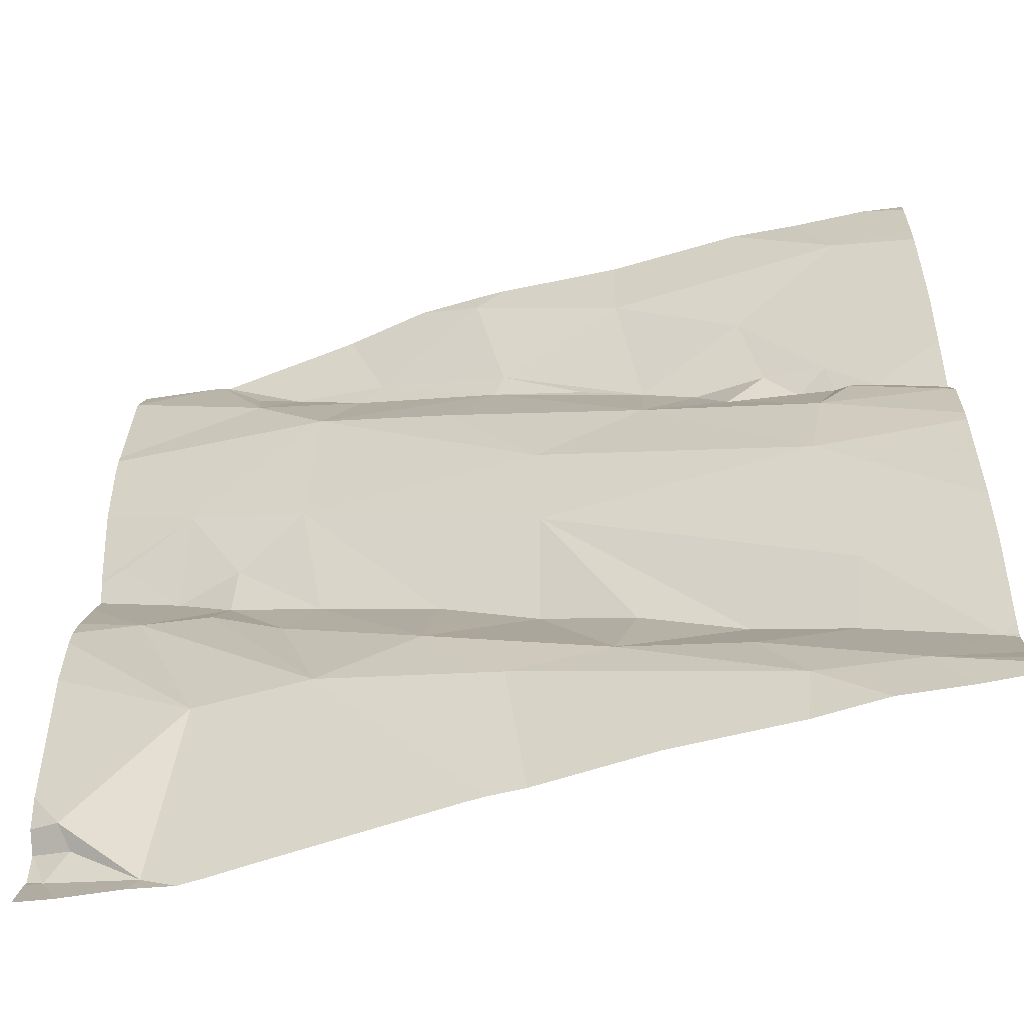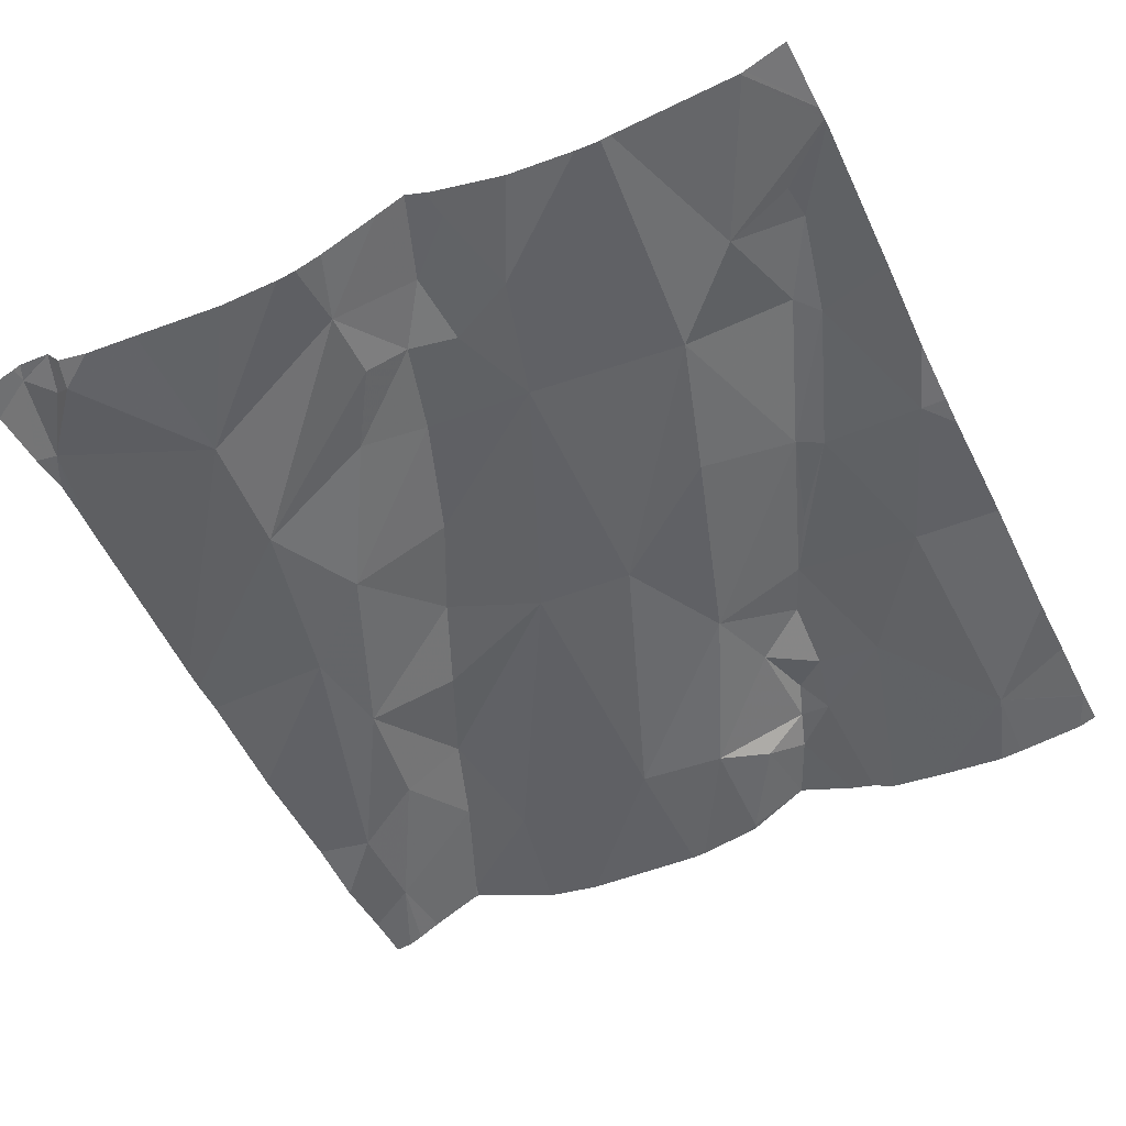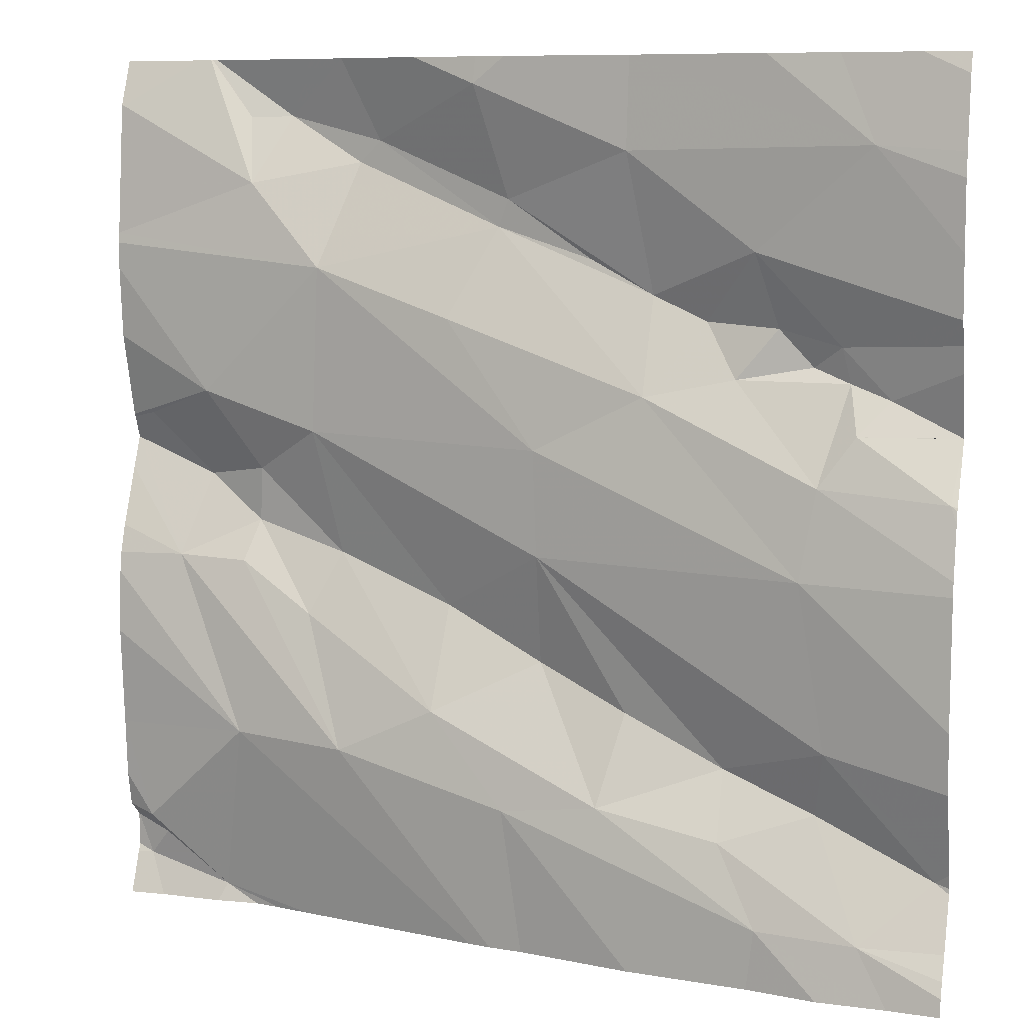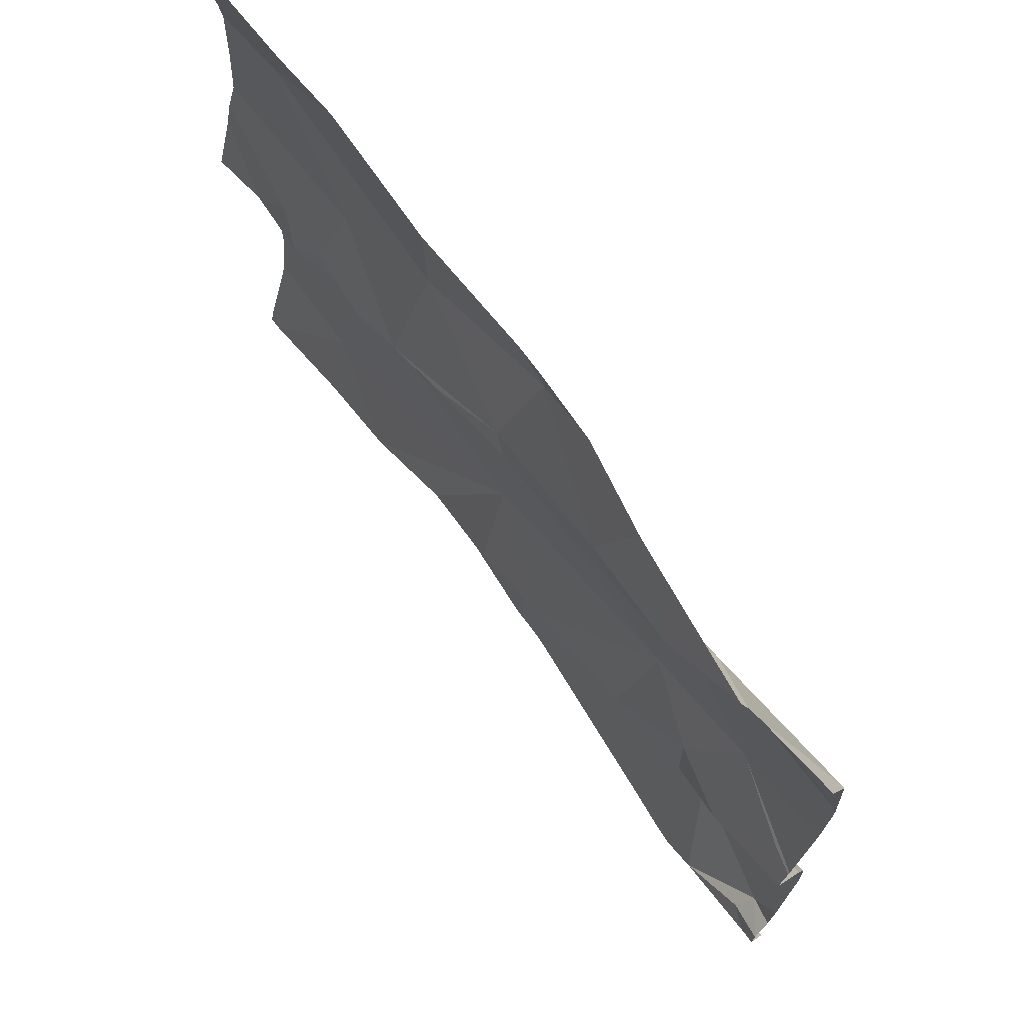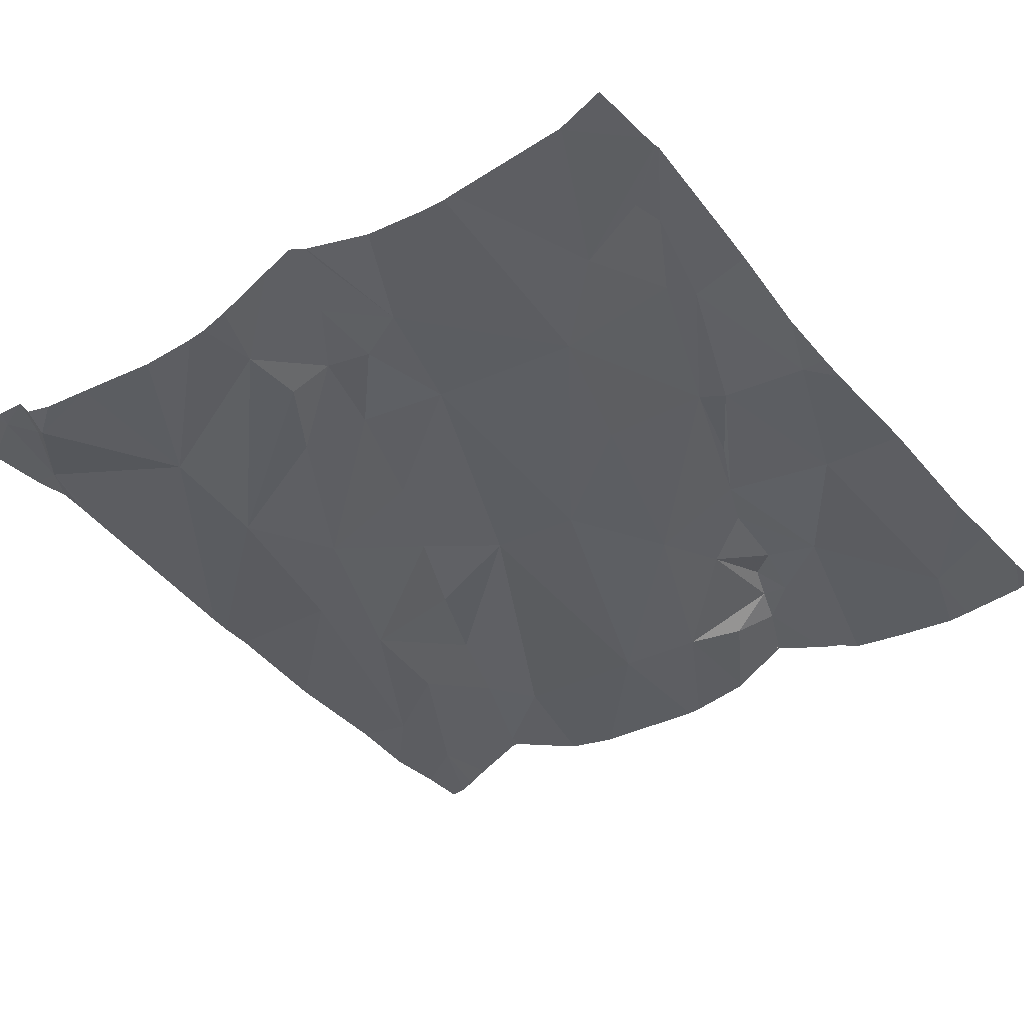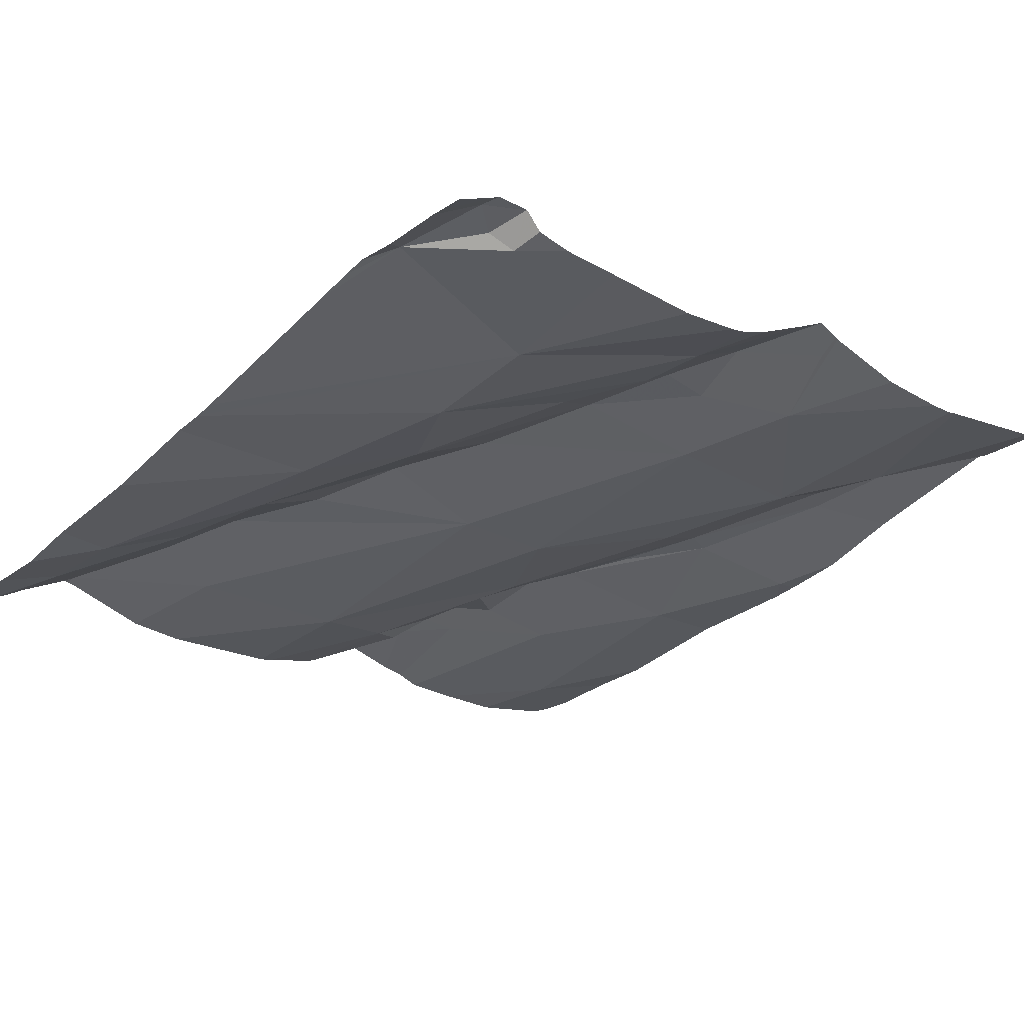
<metadata>
{"format":"obj","ext":"obj","renderer":"f3d","projection":"perspective","resolution":1024,"background":"white","views":[{"elev":-55.4,"azim":-171.9,"up":"+Y"},{"elev":-43.8,"azim":116.2,"up":"+Z"},{"elev":9.0,"azim":-162.9,"up":"+Y"},{"elev":71.5,"azim":46.0,"up":"+Y"},{"elev":-31.2,"azim":127.5,"up":"+Z"},{"elev":-22.9,"azim":49.4,"up":"+Z"}]}
</metadata>
<code>
v -49.7 279.3 502.8
v -49.7 279.3 502.8
v -49.7 278.5 502.8
v -49.7 278.7 502.7
v -49.7 278.5 502.7
v -49.7 278.5 502.7
v -49.7 279.3 502.8
v -49.7 278.9 502.8
v -49.7 279 502.8
v -49.7 278.6 502.7
v -50.64 278.5 502.6
v -49.7 278.8 502.7
v -50.57 279.3 502.6
v -50.61 279.4 502.6
v -49.7 278.5 502.8
v -50.65 278.9 502.6
v -49.7 279 502.8
v -50.57 278.5 502.6
v -50.5 278.8 502.6
v -50.21 278.8 502.7
v -50.53 278.7 502.6
v -50.16 279.2 502.7
v -50.33 279 502.7
v -50.33 279.1 502.7
v -50.26 279.1 502.7
v -50.52 278.6 502.7
v -50.41 278.6 502.7
v -50.29 278.6 502.6
v -50.18 278.6 502.6
v -50.46 278.5 502.6
v -50.11 279.1 502.7
v -49.96 279.1 502.7
v -50.52 278.9 502.6
v -50.55 279 502.6
v -50.54 279 502.7
v -50.14 279.3 502.7
v -50.01 279.3 502.7
v -49.99 279.2 502.7
v -50.17 279.2 502.7
v -50.58 279 502.7
v -50.53 279.1 502.7
v -50.42 278.6 502.6
v -50.44 279.2 502.7
v -50.31 279.3 502.7
v -50.47 279.1 502.7
v -50.42 279 502.7
v -50.39 279.1 502.7
v -50.5 279 502.7
v -50.61 279.4 502.6
v -50.31 278.7 502.7
v -49.95 279 502.7
v -50.1 278.8 502.7
v -50.21 278.7 502.7
v -50.21 279 502.7
v -50.09 278.7 502.7
v -49.99 278.6 502.7
v -50.61 279.4 502.6
v -49.97 278.8 502.7
v -50.17 279.4 502.7
v -49.94 278.8 502.7
v -49.87 278.9 502.7
v -49.81 279 502.7
v -49.8 278.9 502.8
v -49.87 278.8 502.7
v -49.73 279 502.8
v -50.2 278.4 502.7
v -49.87 279.2 502.7
v -49.93 278.4 502.7
v -49.86 278.4 502.7
v -49.78 278.8 502.7
v -49.86 278.8 502.7
v -49.72 278.4 502.7
v -50.53 279.4 502.6
v -49.82 278.4 502.7
v -49.74 278.5 502.7
v -49.86 278.6 502.7
v -49.81 278.4 502.7
v -49.74 278.4 502.7
v -49.71 279.3 502.8
v -49.89 278.4 502.7
v -49.71 278.5 502.8
v -50.14 278.4 502.7
v -50.54 278.4 502.6
v -50.53 278.4 502.6
v -50.46 278.4 502.6
v -50.16 278.4 502.7
v -49.75 278.5 502.7
v -49.86 279.3 502.8
v -49.9 279.3 502.8
v -50.14 279.4 502.7
v -50.6 278.4 502.6
v -50.32 278.4 502.6
v -50.66 278.5 502.6
v -50.66 278.5 502.6
v -50.66 279.3 502.6
v -50.66 279.2 502.6
v -50.66 279.3 502.6
v -50.66 278.9 502.6
v -50.66 279 502.7
v -50.66 278.9 502.6
v -50.66 278.5 502.6
v -50.66 278.5 502.6
v -50.66 278.4 502.6
v -50.66 278.9 502.6
v -50.66 279.2 502.6
v -50.63 279.4 502.6
v -50.66 278.4 502.6
v -50.66 279 502.6
v -50.66 279 502.7
v -50.66 279.1 502.6
v -50.66 279.1 502.6
v -50.66 279 502.7
v -50.66 278.7 502.6
v -50.66 278.6 502.6
v -50.66 278.8 502.6
v -50.66 278.8 502.6
v -49.7 279.4 502.8
v -49.79 279.4 502.8
v -49.7 279.1 502.7
v -49.7 279.1 502.7
v -49.7 278.5 502.8
v -49.7 278.8 502.7
v -49.7 278.9 502.8
v -49.7 279.2 502.7
v -49.7 279.3 502.7
v -49.7 278.4 502.7
v -49.7 278.8 502.7
v -49.7 279.2 502.7
v -50.07 279.4 502.7
v -50.66 278.4 502.6
v -49.73 278.4 502.7
v -49.7 278.4 502.7
v -49.97 279.4 502.7
v -50.31 279.4 502.7
v -50.45 279.4 502.6
v -49.8 279.4 502.8
v -49.79 279.4 502.8
v -49.81 279.4 502.8
v -49.81 279.4 502.8
v -49.93 279.4 502.7
v -50.66 279.4 502.6
f 125 79 124
f 124 67 32
f 95 14 97
f 123 70 127
f 138 89 88
f 137 79 118
f 122 70 12
f 121 81 15
f 18 11 101
f 120 62 9
f 20 19 21
f 23 22 24
f 22 25 24
f 21 26 27
f 57 13 73
f 29 28 30
f 27 20 21
f 22 31 32
f 34 33 35
f 129 37 133
f 22 38 37
f 39 22 37
f 136 67 79
f 40 35 41
f 27 26 42
f 41 43 110
f 43 44 13
f 45 43 41
f 47 46 23
f 41 35 48
f 34 40 109
f 21 19 113
f 18 30 42
f 108 41 111
f 48 46 45
f 26 18 42
f 40 34 35
f 28 27 42
f 28 42 30
f 29 30 85
f 27 28 50
f 52 51 20
f 53 20 50
f 53 50 28
f 23 19 54
f 27 50 20
f 46 47 45
f 22 39 25
f 33 19 23
f 23 46 33
f 31 22 23
f 37 36 39
f 24 47 23
f 43 45 47
f 24 43 47
f 24 25 39
f 44 36 59
f 20 53 52
f 55 53 28
f 86 29 66
f 58 51 52
f 52 53 55
f 56 55 29
f 23 54 31
f 32 38 22
f 55 56 60
f 29 55 28
f 33 34 16
f 19 33 115
f 33 16 104
f 36 44 39
f 32 31 54
f 20 51 54
f 43 24 44
f 30 18 91
f 135 13 134
f 26 11 18
f 43 13 105
f 26 21 11
f 94 21 114
f 99 34 112
f 48 45 41
f 119 62 120
f 48 35 46
f 51 32 54
f 20 54 19
f 46 35 33
f 44 24 39
f 13 44 134
f 51 61 62
f 63 61 64
f 9 65 17
f 32 67 38
f 71 70 64
f 60 71 64
f 72 74 77
f 10 75 6
f 71 56 70
f 132 126 131
f 136 79 137
f 131 126 78
f 79 2 118
f 15 72 3
f 134 44 59
f 17 63 8
f 133 37 89
f 5 81 121
f 87 72 81
f 138 88 139
f 70 76 12
f 8 70 123
f 81 75 87
f 56 76 70
f 64 70 63
f 83 30 91
f 38 67 89
f 67 88 89
f 88 67 136
f 51 58 61
f 74 72 87
f 63 62 61
f 79 67 124
f 82 76 86
f 58 64 61
f 58 60 64
f 68 74 76
f 129 36 37
f 75 76 74
f 59 36 90
f 76 56 86
f 133 89 140
f 68 76 82
f 37 38 89
f 90 36 129
f 55 60 58
f 52 55 58
f 51 62 32
f 74 87 75
f 32 62 119
f 56 71 60
f 69 74 80
f 124 32 128
f 65 62 63
f 93 11 94
f 8 63 70
f 80 74 68
f 94 11 21
f 73 13 135
f 95 13 14
f 96 13 95
f 12 76 4
f 4 76 10
f 97 14 106
f 3 72 126
f 98 16 99
f 78 72 77
f 77 74 69
f 99 16 34
f 100 16 98
f 15 81 72
f 101 11 93
f 7 79 125
f 102 18 101
f 103 18 102
f 104 16 100
f 1 79 7
f 105 13 96
f 57 14 13
f 91 107 130
f 84 30 83
f 2 79 1
f 107 18 103
f 5 75 81
f 108 40 41
f 109 40 108
f 66 29 92
f 6 75 5
f 110 43 105
f 111 41 110
f 118 2 117
f 112 34 109
f 10 76 75
f 113 19 116
f 114 21 113
f 17 65 63
f 86 56 29
f 115 33 104
f 116 19 115
f 49 14 57
f 9 62 65
f 92 29 85
f 85 30 84
f 126 72 78
f 127 70 122
f 128 32 119
f 106 14 49
f 91 18 107
f 139 88 136
f 140 89 138
f 141 97 106

</code>
